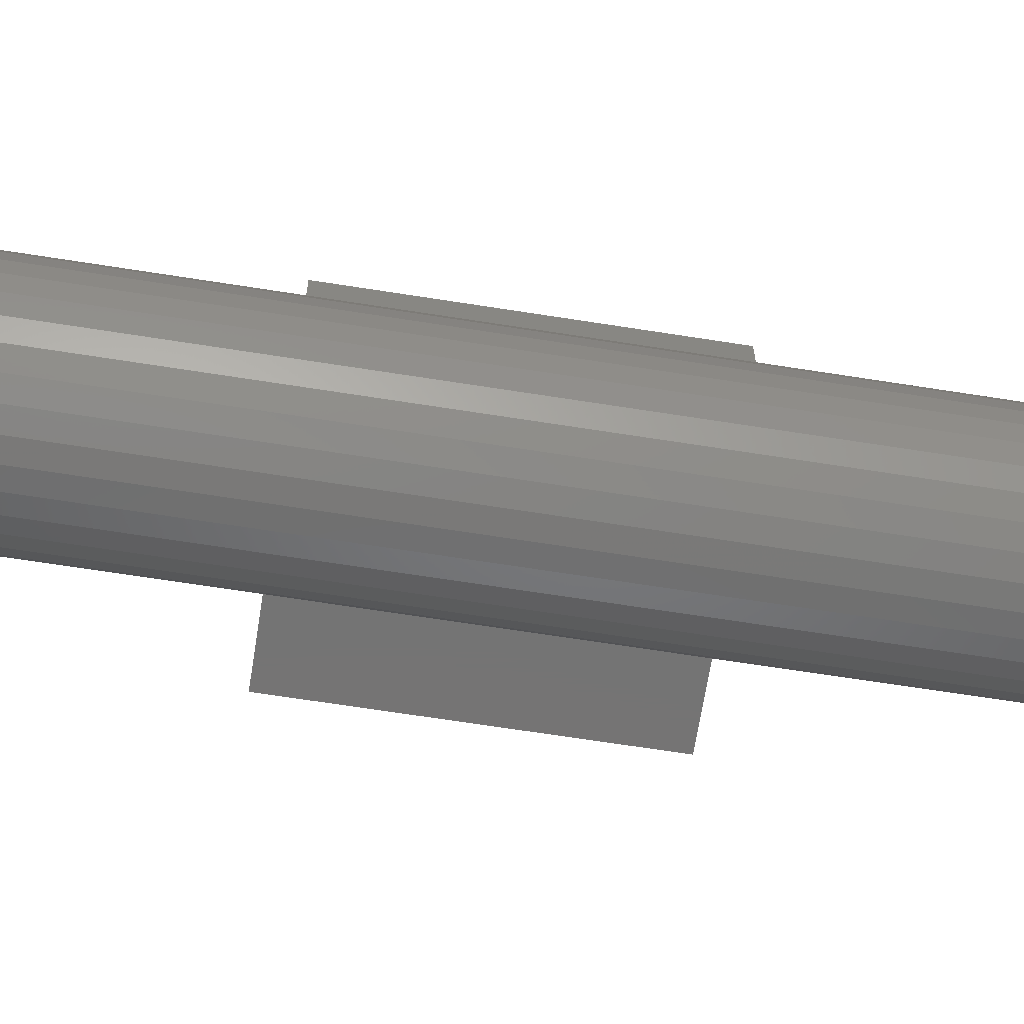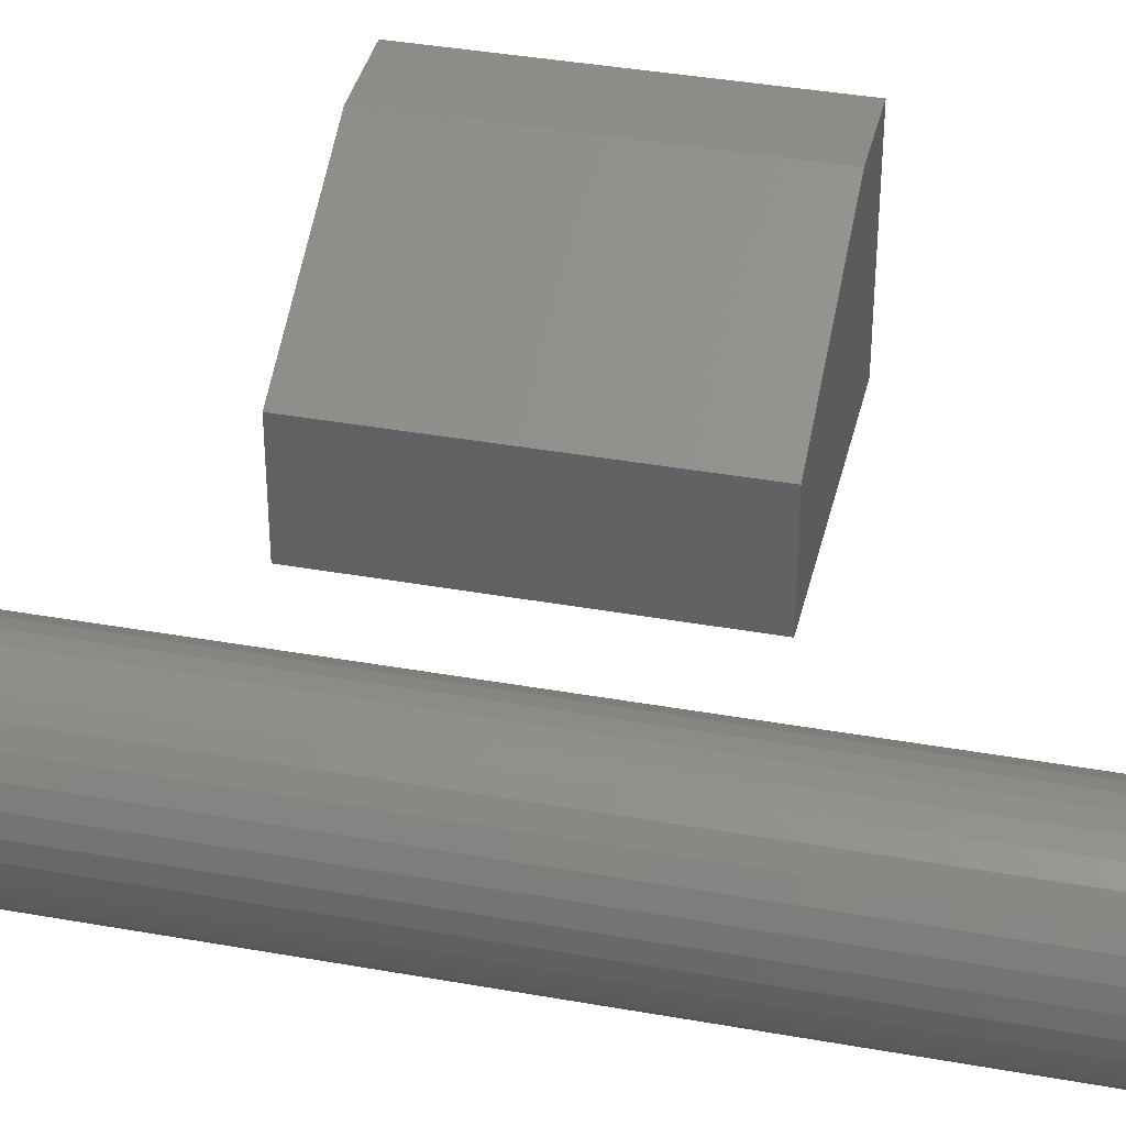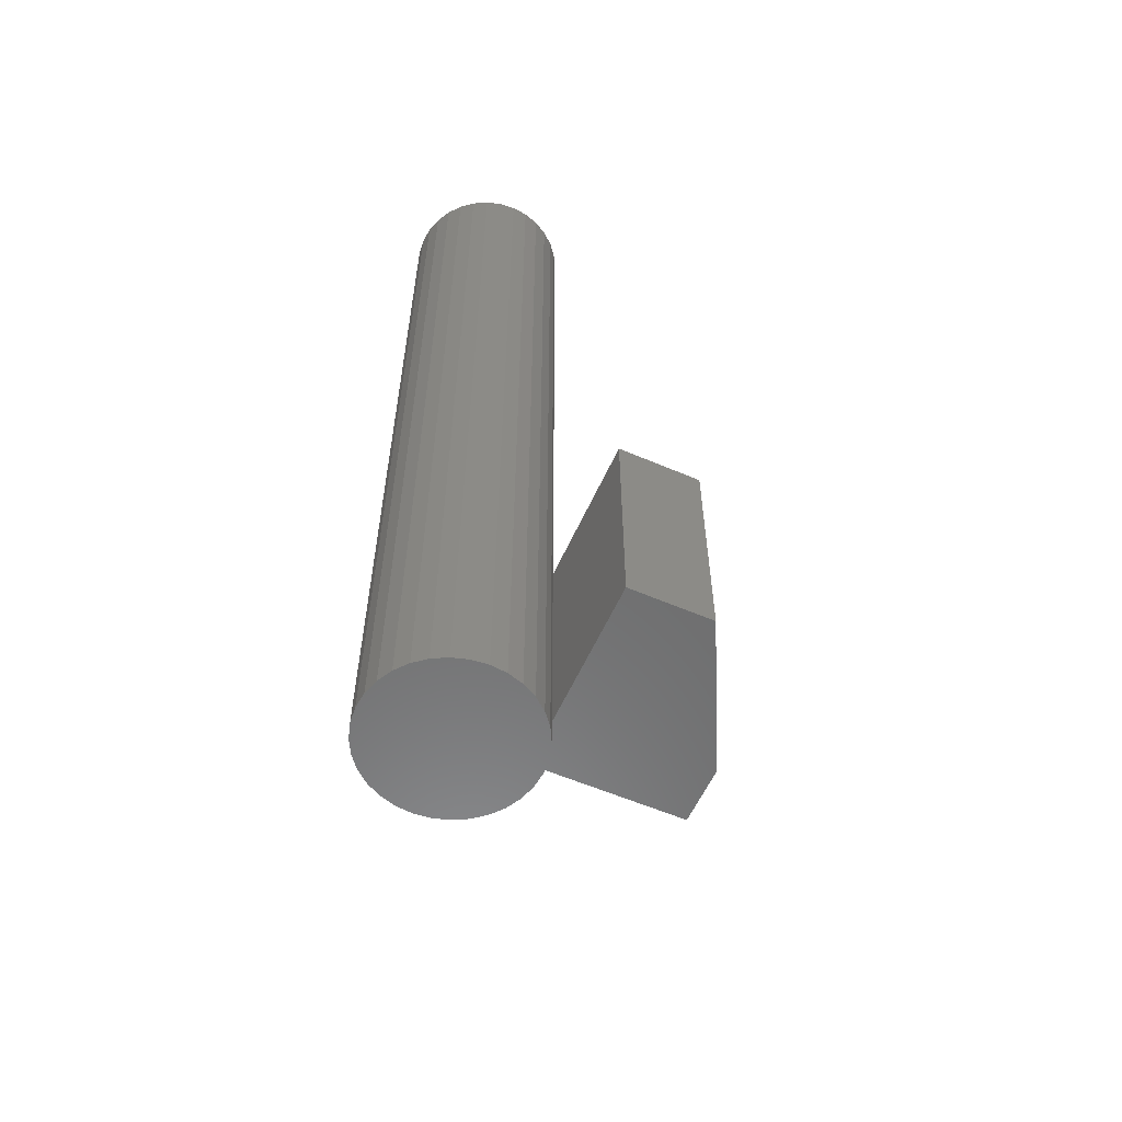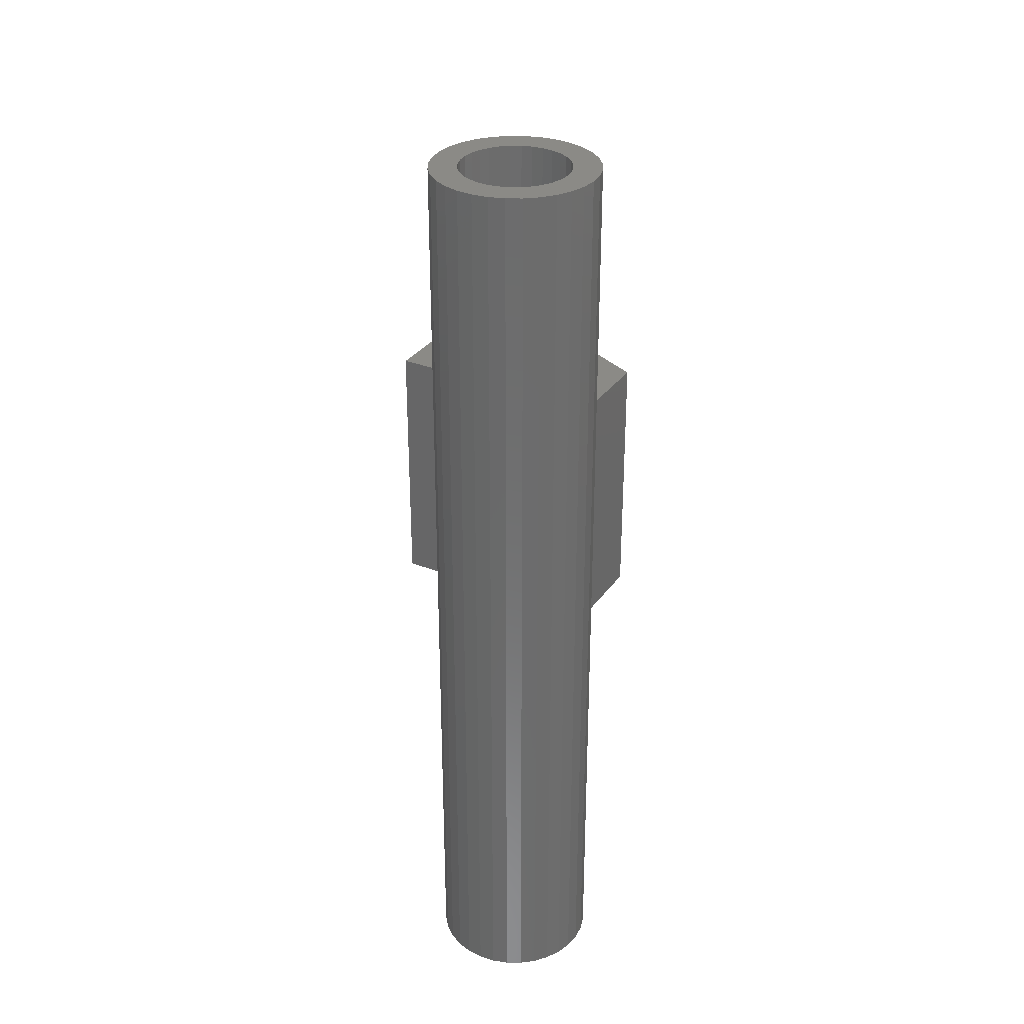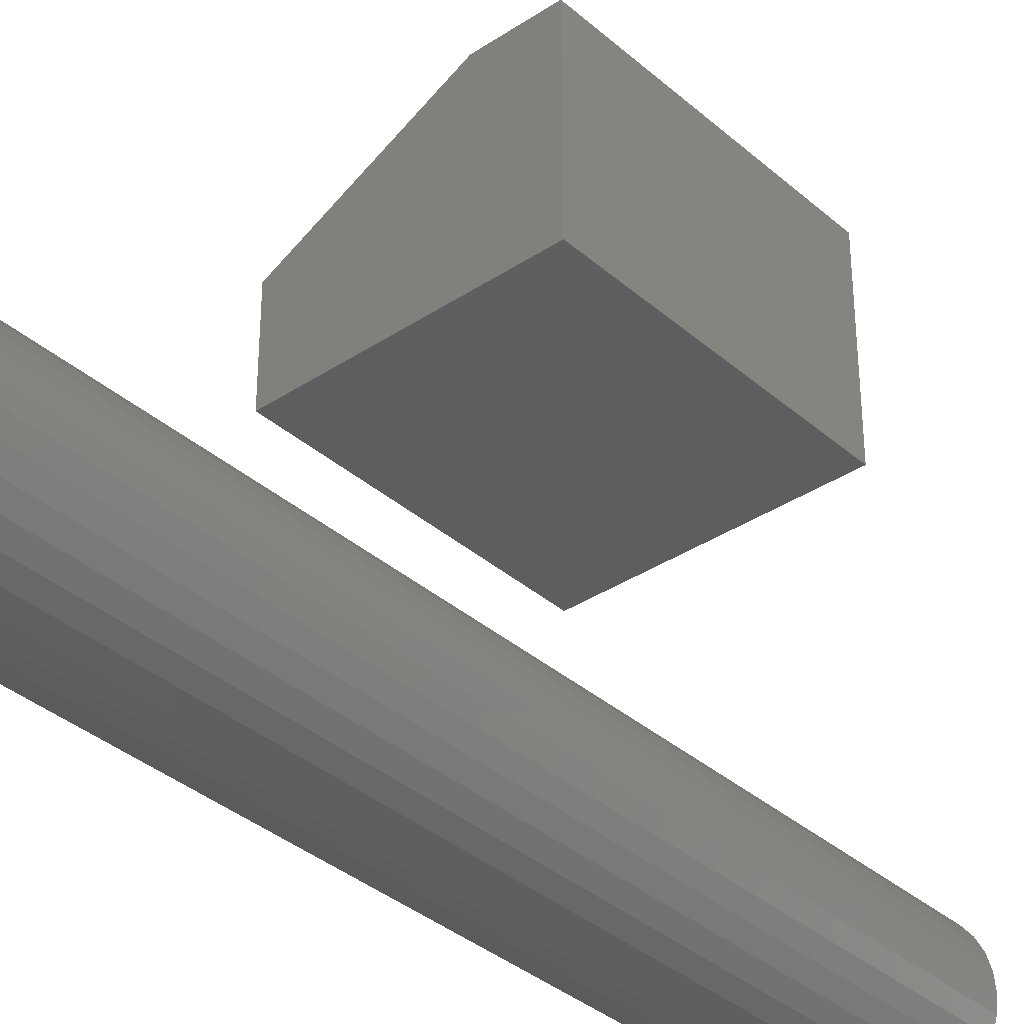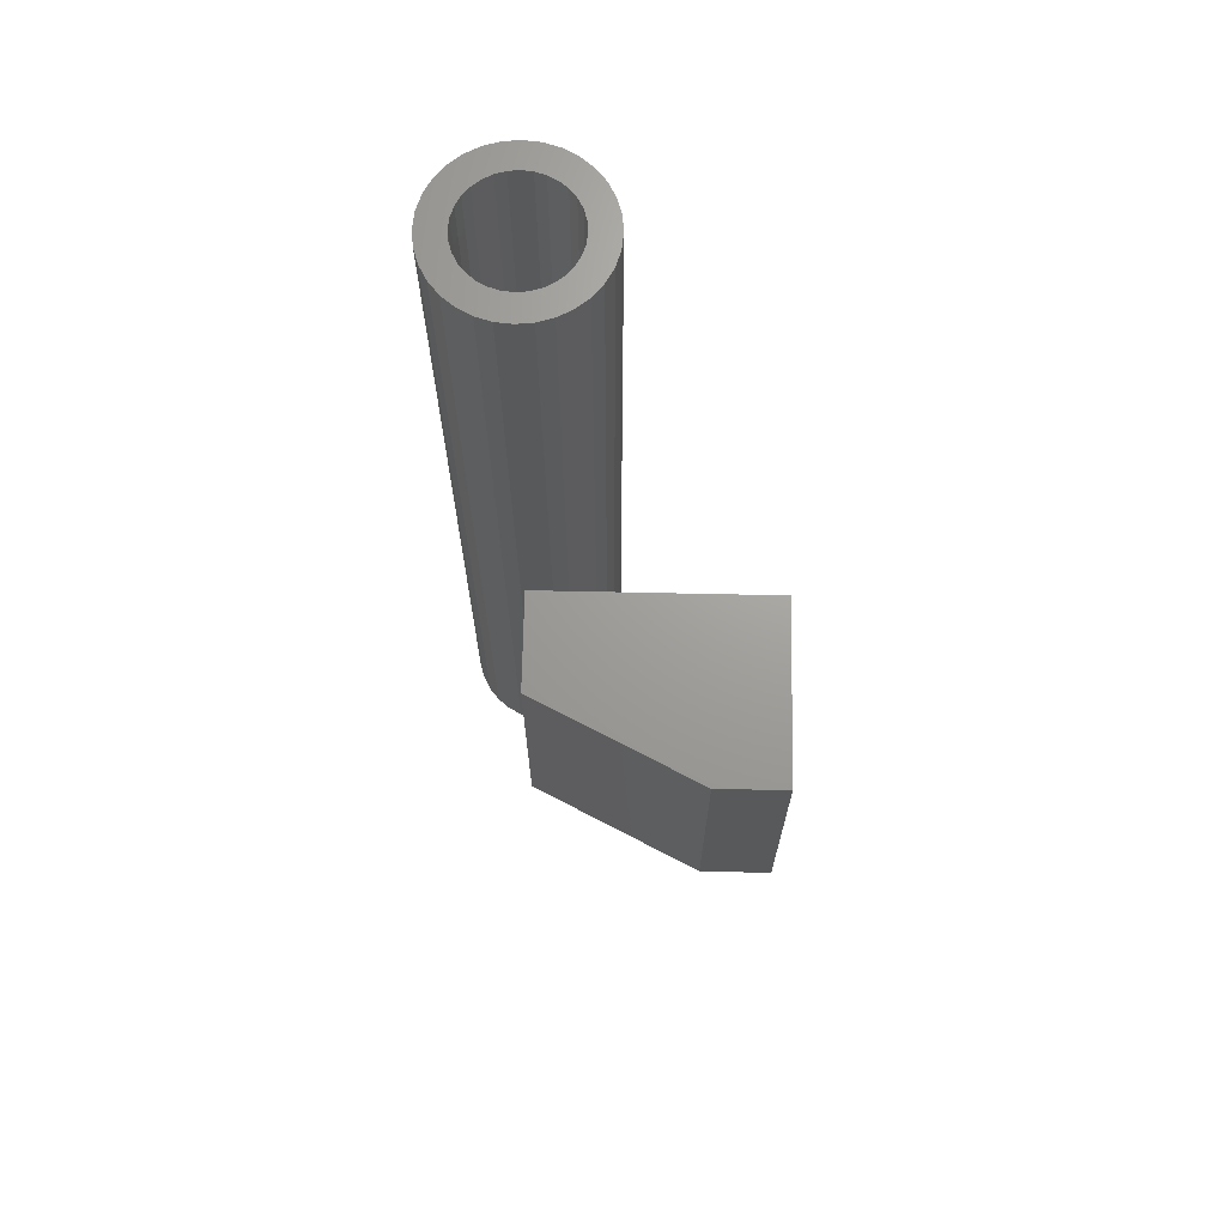
<metadata>
{"format":"stl","ext":"stl","renderer":"f3d","projection":"perspective","resolution":1024,"background":"white","views":[{"elev":-66.6,"azim":81.0,"up":"+Y"},{"elev":37.7,"azim":102.9,"up":"+Y"},{"elev":-57.9,"azim":66.0,"up":"+Z"},{"elev":31.2,"azim":28.9,"up":"+Z"},{"elev":-35.6,"azim":-138.8,"up":"+Y"},{"elev":68.6,"azim":-178.8,"up":"+Z"}]}
</metadata>
<code>
# stl→obj: 138 verts, 268 faces
v -0.3359 0.75 0.1797
v -0.3754 0.75 0.1797
v -0.3359 0.75 0.3359
v -0.3754 0.75 0.3359
v -0.2422 0.7031 0.3359
v -0.2422 0.6484 0.3359
v -0.2422 0.7031 0.1797
v -0.2422 0.6484 0.1797
v -0.3754 0.6484 0.3359
v -0.3754 0.6484 0.1797
v -0.2428 0.601 0.5234
v -0.2518 0.6001 0.5234
v -0.2605 0.5975 0.5234
v -0.2545 0.583 0.5234
v -0.2813 0.5804 0.5234
v -0.2599 0.5802 0.5234
v -0.2645 0.5764 0.5234
v -0.2856 0.5724 0.5234
v -0.2683 0.5717 0.5234
v -0.2712 0.5664 0.5234
v -0.2883 0.5637 0.5234
v -0.2729 0.5606 0.5234
v -0.2729 0.5486 0.5234
v -0.2883 0.5456 0.5234
v -0.2712 0.5428 0.5234
v -0.2856 0.5369 0.5234
v -0.2683 0.5375 0.5234
v -0.2645 0.5329 0.5234
v -0.2813 0.5288 0.5234
v -0.2599 0.529 0.5234
v -0.2545 0.5262 0.5234
v -0.2756 0.5218 0.5234
v -0.2488 0.5244 0.5234
v -0.2042 0.5804 0.5234
v -0.2257 0.5802 0.5234
v -0.221 0.5764 0.5234
v -0.2172 0.5717 0.5234
v -0.1999 0.5724 0.5234
v -0.2143 0.5664 0.5234
v -0.1973 0.5637 0.5234
v -0.2126 0.5606 0.5234
v -0.212 0.5546 0.5234
v -0.2126 0.5486 0.5234
v -0.2143 0.5428 0.5234
v -0.1973 0.5456 0.5234
v -0.1999 0.5369 0.5234
v -0.2172 0.5375 0.5234
v -0.221 0.5329 0.5234
v -0.2042 0.5288 0.5234
v -0.2257 0.529 0.5234
v -0.231 0.5262 0.5234
v -0.21 0.5218 0.5234
v -0.2368 0.5244 0.5234
v -0.225 0.5118 0.5234
v -0.2428 0.5082 0.5234
v -0.2337 0.5091 0.5234
v -0.1964 0.5546 0.5234
v -0.2891 0.5546 0.5234
v -0.2735 0.5546 0.5234
v -0.2756 0.5874 0.5234
v -0.2488 0.5848 0.5234
v -0.2428 0.5854 0.5234
v -0.2685 0.5932 0.5234
v -0.2428 0.5238 0.5234
v -0.2685 0.516 0.5234
v -0.2605 0.5118 0.5234
v -0.2518 0.5091 0.5234
v -0.217 0.516 0.5234
v -0.21 0.5874 0.5234
v -0.2368 0.5848 0.5234
v -0.231 0.583 0.5234
v -0.217 0.5932 0.5234
v -0.225 0.5975 0.5234
v -0.2337 0.6001 0.5234
v -0.2428 0.5238 0.007812
v -0.2368 0.5244 0.007812
v -0.231 0.5262 0.007812
v -0.2257 0.529 0.007812
v -0.221 0.5329 0.007812
v -0.2172 0.5375 0.007812
v -0.2143 0.5428 0.007812
v -0.2126 0.5486 0.007812
v -0.212 0.5546 0.007812
v -0.2488 0.5244 0.007812
v -0.2545 0.5262 0.007812
v -0.2599 0.529 0.007812
v -0.2645 0.5329 0.007812
v -0.2683 0.5375 0.007812
v -0.2712 0.5428 0.007812
v -0.2729 0.5486 0.007812
v -0.2735 0.5546 0.007812
v -0.2428 0.5854 0.007812
v -0.2488 0.5848 0.007812
v -0.2545 0.583 0.007812
v -0.2599 0.5802 0.007812
v -0.2645 0.5764 0.007812
v -0.2683 0.5717 0.007812
v -0.2712 0.5664 0.007812
v -0.2729 0.5606 0.007812
v -0.2368 0.5848 0.007812
v -0.231 0.583 0.007812
v -0.2257 0.5802 0.007812
v -0.221 0.5764 0.007812
v -0.2172 0.5717 0.007812
v -0.2143 0.5664 0.007812
v -0.2126 0.5606 0.007812
v -0.1964 0.5546 -0.007812
v -0.1973 0.5456 -0.007812
v -0.1999 0.5369 -0.007812
v -0.2042 0.5288 -0.007812
v -0.21 0.5218 -0.007812
v -0.217 0.516 -0.007812
v -0.225 0.5118 -0.007812
v -0.2337 0.5091 -0.007812
v -0.2428 0.5082 -0.007812
v -0.2518 0.5091 -0.007812
v -0.2605 0.5118 -0.007812
v -0.2685 0.516 -0.007812
v -0.2756 0.5218 -0.007812
v -0.2813 0.5288 -0.007812
v -0.2856 0.5369 -0.007812
v -0.2883 0.5456 -0.007812
v -0.2891 0.5546 -0.007812
v -0.2883 0.5637 -0.007812
v -0.2856 0.5724 -0.007812
v -0.2813 0.5804 -0.007812
v -0.2756 0.5874 -0.007812
v -0.2685 0.5932 -0.007812
v -0.2605 0.5975 -0.007812
v -0.2518 0.6001 -0.007812
v -0.2428 0.601 -0.007812
v -0.2337 0.6001 -0.007812
v -0.225 0.5975 -0.007812
v -0.217 0.5932 -0.007812
v -0.21 0.5874 -0.007812
v -0.2042 0.5804 -0.007812
v -0.1999 0.5724 -0.007812
v -0.1973 0.5637 -0.007812
f 1 2 3
f 3 2 4
f 5 6 7
f 7 6 8
f 4 9 3
f 3 9 6
f 3 6 5
f 10 2 8
f 8 2 1
f 8 1 7
f 1 3 7
f 7 3 5
f 8 6 10
f 10 6 9
f 2 10 4
f 4 10 9
f 11 12 13
f 14 15 16
f 17 16 15
f 15 18 17
f 17 18 19
f 20 19 18
f 18 21 20
f 22 20 21
f 23 24 25
f 25 24 26
f 25 26 27
f 28 27 26
f 26 29 28
f 28 29 30
f 31 30 29
f 29 32 31
f 33 31 32
f 34 35 36
f 34 36 37
f 34 37 38
f 38 37 39
f 38 39 40
f 40 39 41
f 42 40 41
f 43 44 45
f 46 45 44
f 46 44 47
f 46 47 48
f 46 48 49
f 49 48 50
f 49 50 51
f 49 51 52
f 52 51 53
f 54 55 56
f 57 40 42
f 57 42 43
f 57 43 45
f 58 24 23
f 58 23 59
f 58 59 22
f 58 22 21
f 60 15 14
f 60 14 61
f 60 61 62
f 60 62 63
f 64 33 32
f 64 32 65
f 64 65 66
f 64 66 67
f 64 67 55
f 64 55 54
f 64 54 68
f 64 68 52
f 64 52 53
f 69 62 70
f 69 70 71
f 69 71 35
f 69 35 34
f 62 69 72
f 62 72 73
f 62 73 74
f 62 74 11
f 62 11 13
f 62 13 63
f 75 53 76
f 76 53 51
f 76 51 77
f 77 51 50
f 77 50 78
f 78 50 48
f 78 48 79
f 79 48 47
f 79 47 80
f 80 47 44
f 80 44 81
f 81 44 43
f 81 43 82
f 82 43 42
f 82 42 83
f 53 75 64
f 64 75 84
f 64 84 33
f 33 84 85
f 33 85 31
f 31 85 86
f 31 86 30
f 30 86 87
f 30 87 28
f 28 87 88
f 28 88 27
f 27 88 89
f 27 89 25
f 25 89 90
f 25 90 23
f 23 90 91
f 23 91 59
f 92 61 93
f 93 61 14
f 93 14 94
f 94 14 16
f 94 16 95
f 95 16 17
f 95 17 96
f 96 17 19
f 96 19 97
f 97 19 20
f 97 20 98
f 98 20 22
f 98 22 99
f 99 22 59
f 99 59 91
f 61 92 62
f 62 92 100
f 62 100 70
f 70 100 101
f 70 101 71
f 71 101 102
f 71 102 35
f 35 102 103
f 35 103 36
f 36 103 104
f 36 104 37
f 37 104 105
f 37 105 39
f 39 105 106
f 39 106 41
f 41 106 83
f 41 83 42
f 107 57 108
f 108 57 45
f 108 45 109
f 109 45 46
f 109 46 110
f 110 46 49
f 110 49 111
f 111 49 52
f 111 52 112
f 112 52 68
f 112 68 113
f 113 68 54
f 113 54 114
f 114 54 56
f 114 56 115
f 115 56 55
f 115 55 116
f 116 55 67
f 116 67 117
f 117 67 66
f 117 66 118
f 118 66 65
f 118 65 119
f 119 65 32
f 119 32 120
f 120 32 29
f 120 29 121
f 121 29 26
f 121 26 122
f 122 26 24
f 122 24 123
f 123 24 58
f 123 58 124
f 124 58 21
f 124 21 125
f 125 21 18
f 125 18 126
f 126 18 15
f 126 15 127
f 127 15 60
f 127 60 128
f 128 60 63
f 128 63 129
f 129 63 13
f 129 13 130
f 130 13 12
f 130 12 131
f 131 12 11
f 131 11 132
f 132 11 74
f 132 74 133
f 133 74 73
f 133 73 134
f 134 73 72
f 134 72 135
f 135 72 69
f 135 69 136
f 136 69 34
f 136 34 137
f 137 34 38
f 137 38 138
f 138 38 40
f 138 40 107
f 107 40 57
f 129 130 131
f 129 131 132
f 133 129 132
f 128 129 133
f 134 128 133
f 127 128 134
f 135 127 134
f 126 127 135
f 136 126 135
f 125 126 136
f 137 125 136
f 124 125 137
f 138 124 137
f 109 121 108
f 120 121 109
f 110 120 109
f 119 120 110
f 111 119 110
f 118 119 111
f 112 118 111
f 117 118 112
f 113 117 112
f 116 117 113
f 115 116 113
f 114 115 113
f 121 122 108
f 108 122 123
f 108 123 107
f 107 123 124
f 107 124 138
f 92 93 94
f 100 92 94
f 100 94 101
f 101 94 95
f 101 95 102
f 102 95 96
f 102 96 103
f 103 96 97
f 103 97 104
f 104 97 98
f 104 98 105
f 105 98 99
f 105 99 106
f 82 89 81
f 81 89 88
f 81 88 80
f 80 88 87
f 80 87 79
f 79 87 86
f 79 86 78
f 78 86 85
f 78 85 77
f 77 85 84
f 77 84 75
f 77 75 76
f 106 99 83
f 83 99 91
f 83 91 82
f 82 91 90
f 82 90 89

</code>
